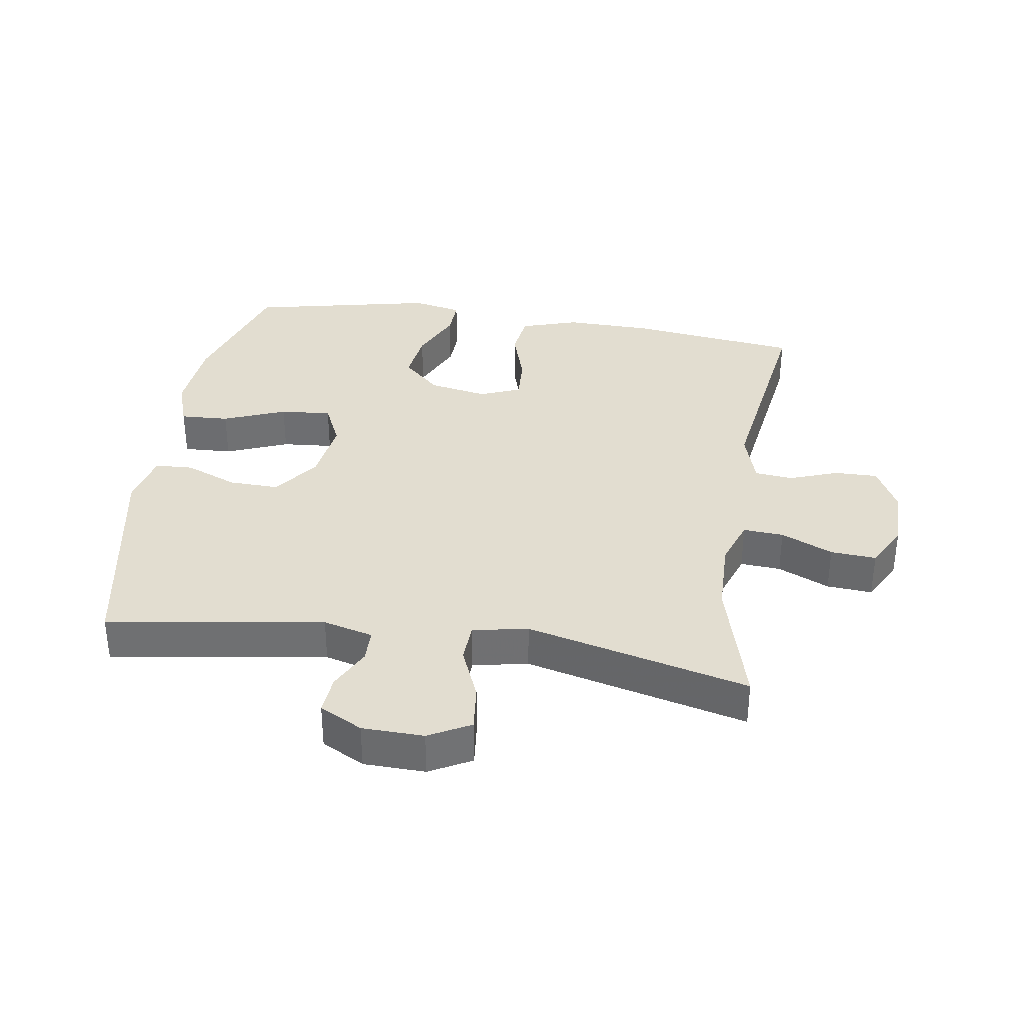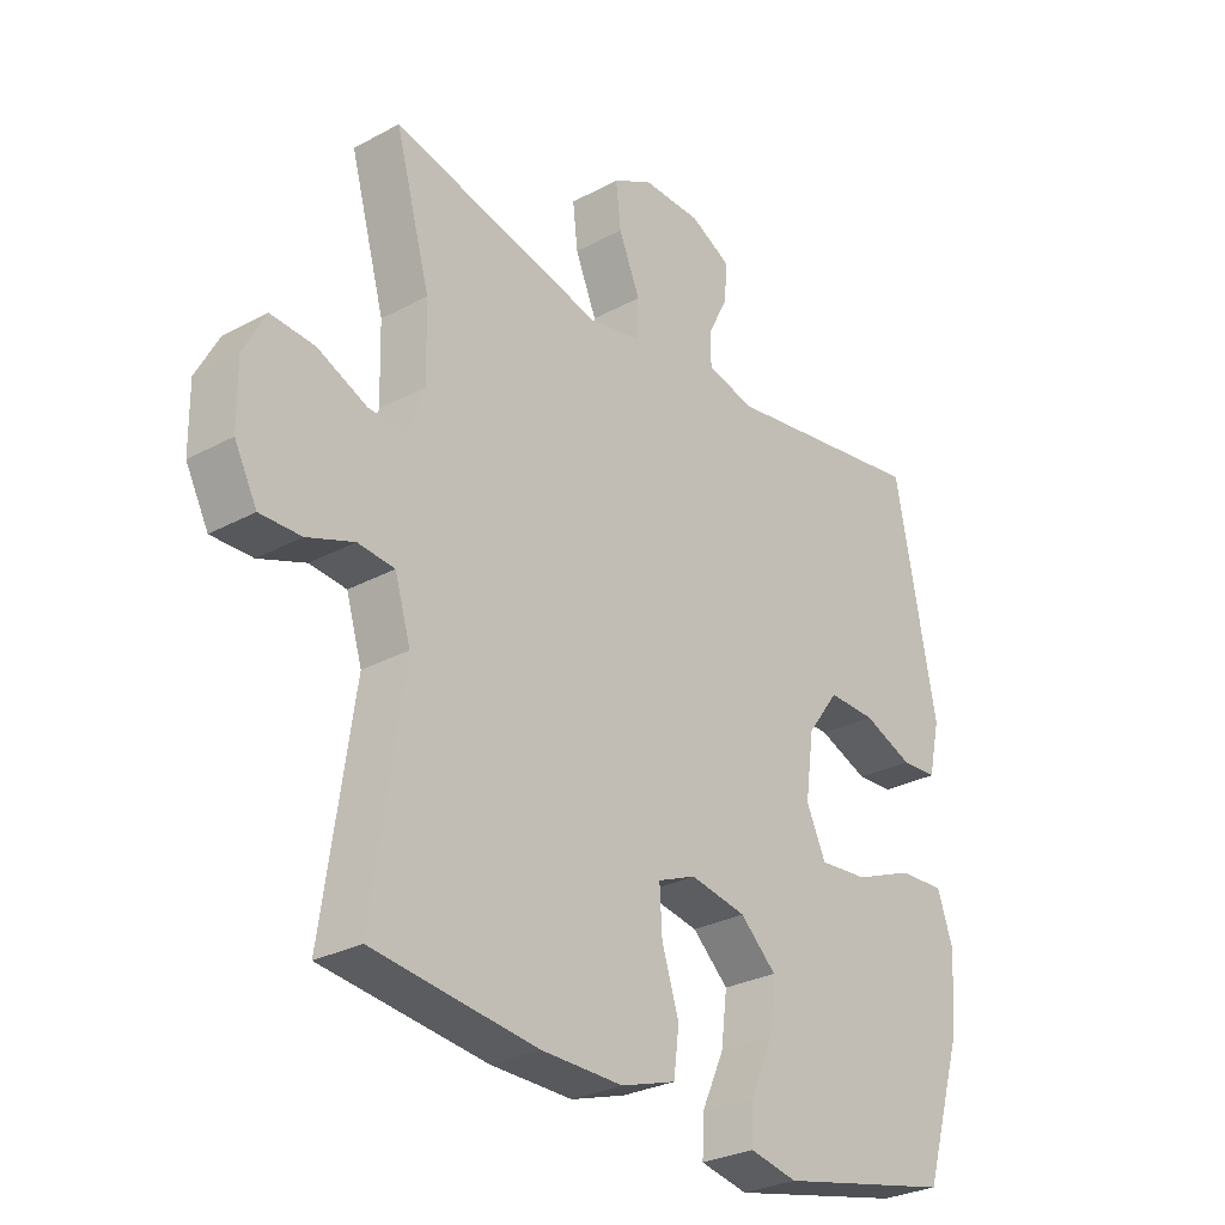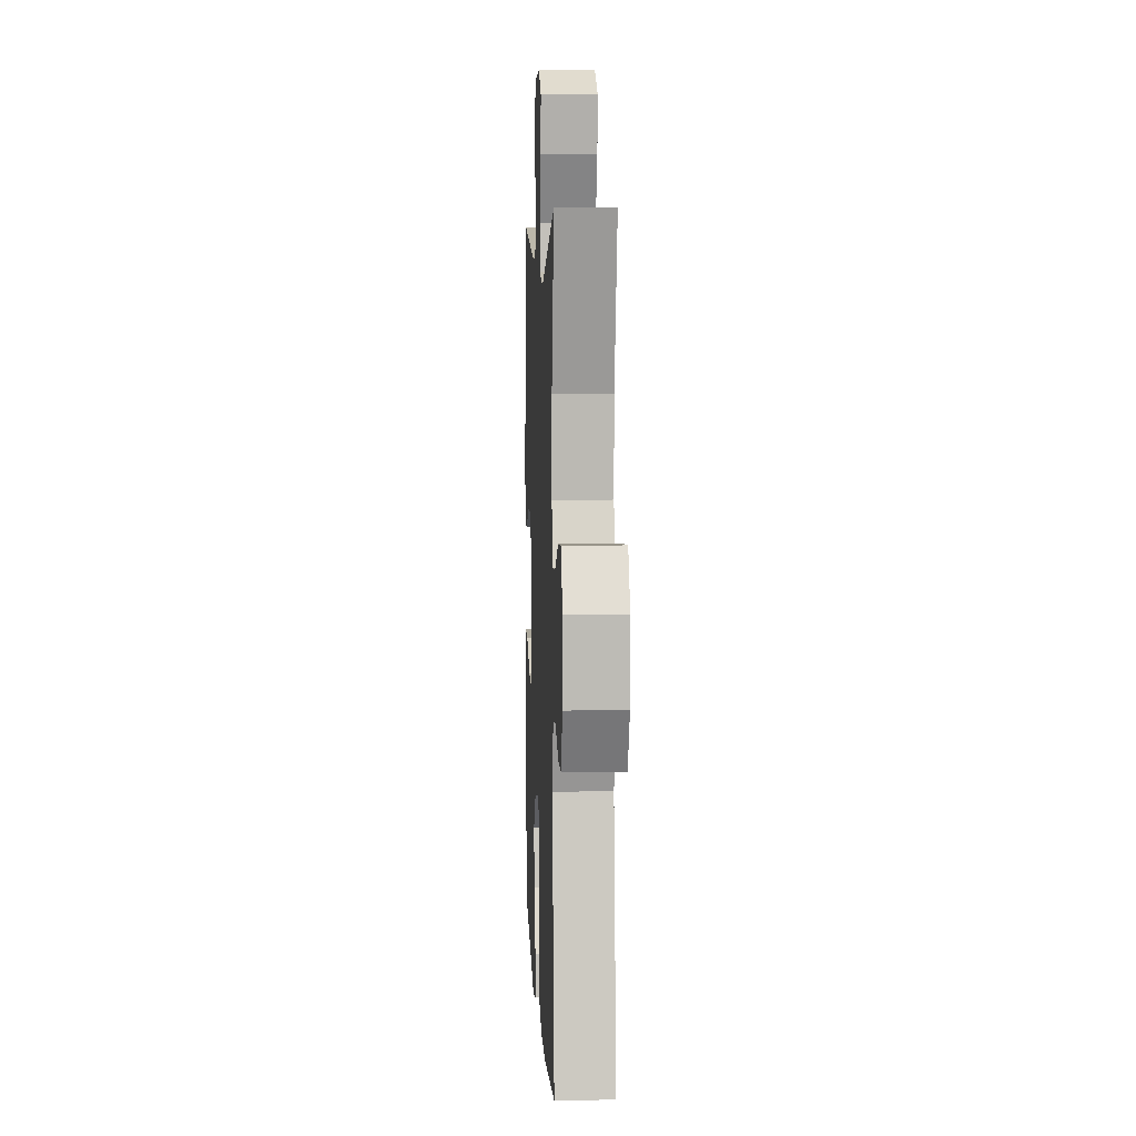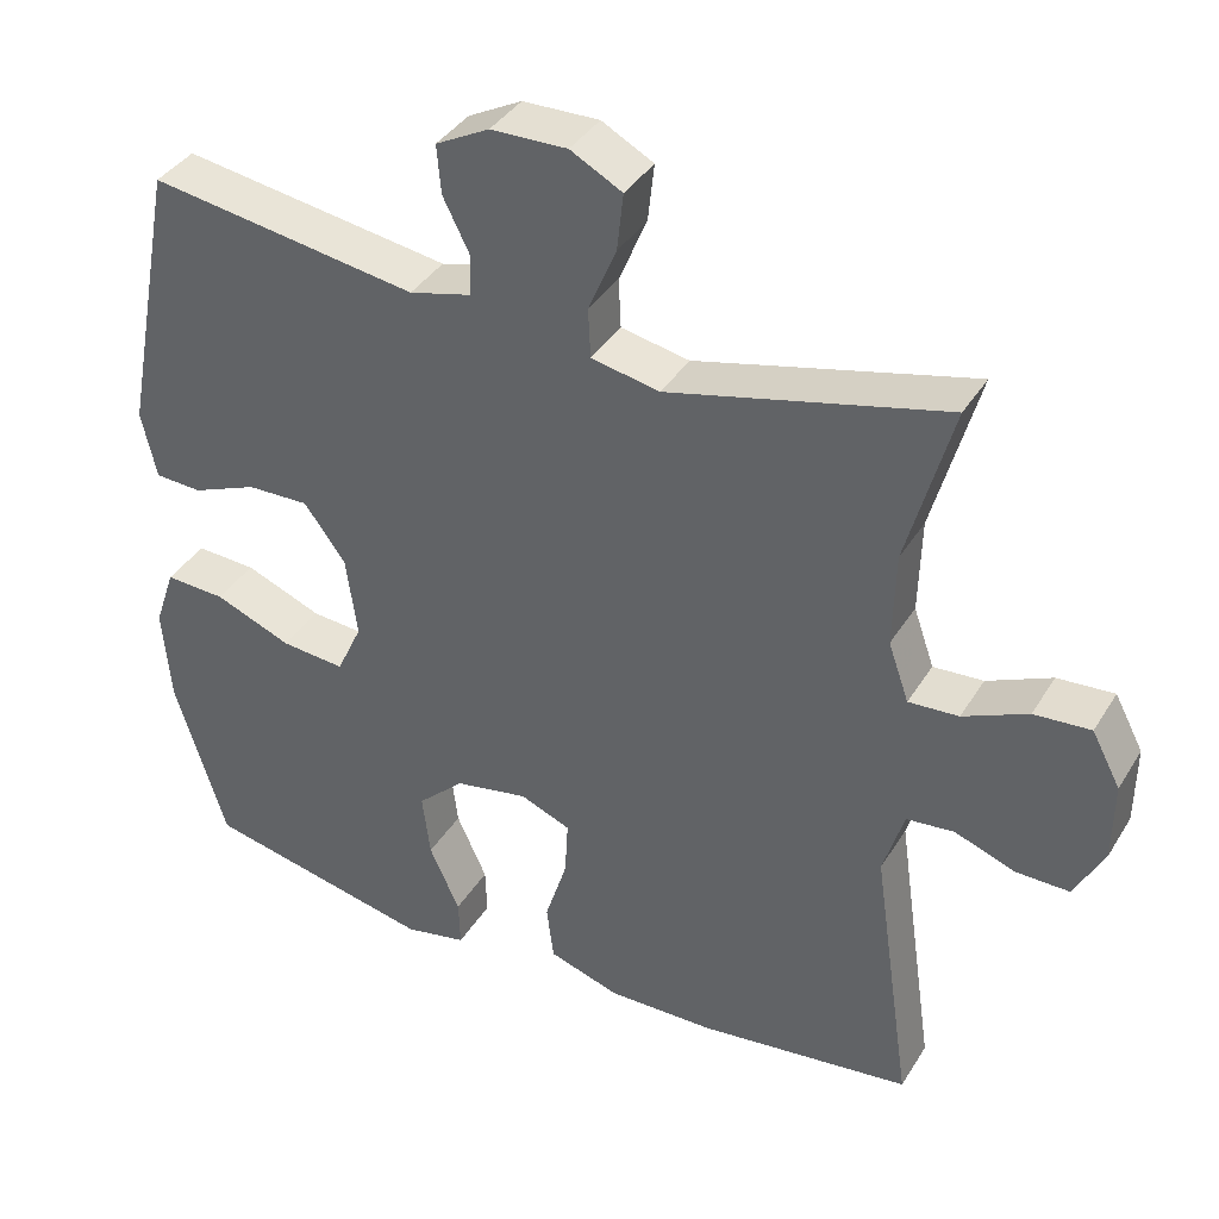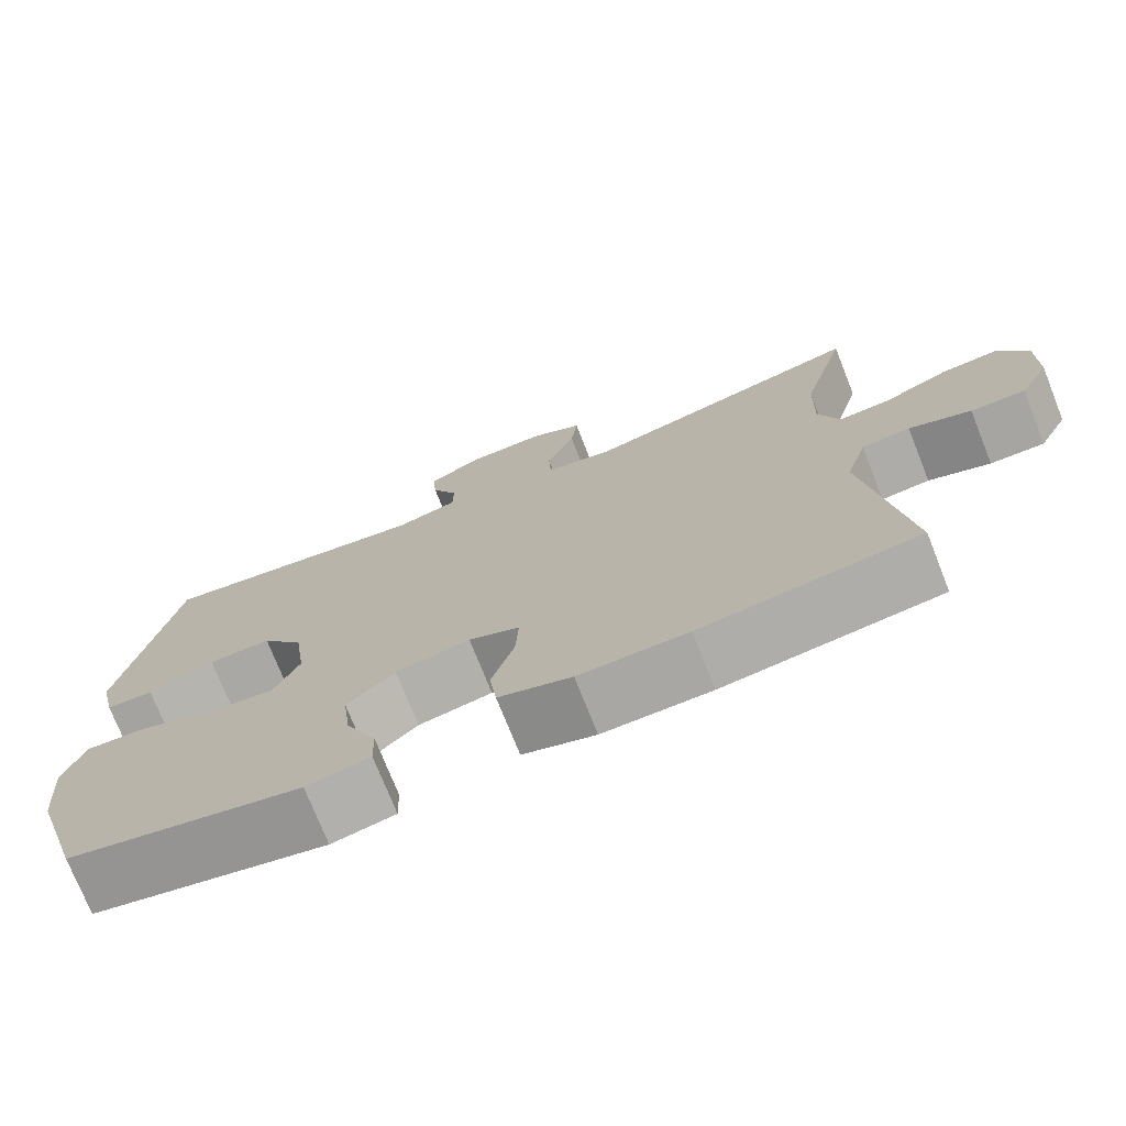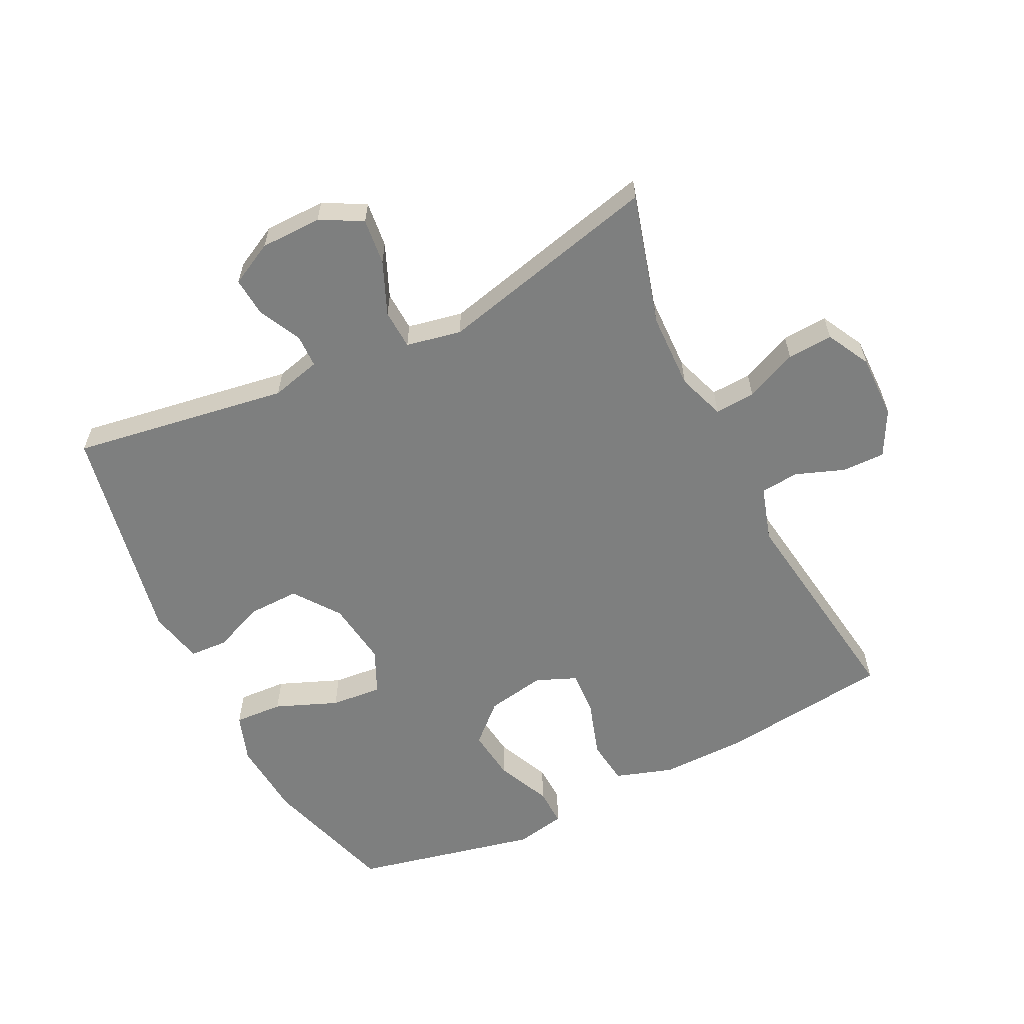
<metadata>
{"format":"obj","ext":"obj","renderer":"f3d","projection":"perspective","resolution":1024,"background":"white","views":[{"elev":35.2,"azim":8.9,"up":"+Y"},{"elev":-28.5,"azim":129.1,"up":"+Z"},{"elev":5.8,"azim":87.4,"up":"+Z"},{"elev":38.1,"azim":28.3,"up":"+Z"},{"elev":-74.3,"azim":21.7,"up":"+Z"},{"elev":-59.6,"azim":26.2,"up":"+Y"}]}
</metadata>
<code>
v 0.5 0.07 -0.5
v 0.232 0.07 -0.533
v 0.098 0.07 -0.535
v 0.008 0.07 -0.506
v -0.001 0.07 -0.435
v 0.027 0.07 -0.347
v 0.031 0.07 -0.276
v -0.032 0.07 -0.25
v -0.124 0.07 -0.267
v -0.183 0.07 -0.322
v -0.173 0.07 -0.403
v -0.135 0.07 -0.487
v -0.133 0.07 -0.547
v -0.211 0.07 -0.563
v -0.5 0.07 -0.5
v -0.564 0.07 -0.291
v -0.574 0.07 -0.169
v -0.548 0.07 -0.093
v -0.472 0.07 -0.097
v -0.375 0.07 -0.136
v -0.295 0.07 -0.143
v -0.263 0.07 -0.074
v -0.277 0.07 0.028
v -0.329 0.07 0.099
v -0.407 0.07 0.097
v -0.489 0.07 0.064
v -0.548 0.07 0.067
v -0.567 0.07 0.152
v -0.5 0.07 0.5
v -0.162 0.07 0.448
v -0.084 0.07 0.468
v -0.083 0.07 0.52
v -0.116 0.07 0.586
v -0.121 0.07 0.647
v -0.054 0.07 0.682
v 0.042 0.07 0.684
v 0.107 0.07 0.649
v 0.099 0.07 0.577
v 0.064 0.07 0.494
v 0.067 0.07 0.432
v 0.153 0.07 0.415
v 0.5 0.07 0.5
v 0.443 0.07 0.294
v 0.44 0.07 0.175
v 0.466 0.07 0.101
v 0.529 0.07 0.105
v 0.61 0.07 0.141
v 0.681 0.07 0.146
v 0.717 0.07 0.078
v 0.716 0.07 -0.022
v 0.679 0.07 -0.093
v 0.612 0.07 -0.092
v 0.536 0.07 -0.064
v 0.476 0.07 -0.07
v 0.45 0.07 -0.156
v 0.5 0 -0.5
v 0.232 0 -0.533
v 0.098 0 -0.535
v 0.008 0 -0.506
v -0.001 0 -0.435
v 0.027 0 -0.347
v 0.031 0 -0.276
v -0.032 0 -0.25
v -0.124 0 -0.267
v -0.183 0 -0.322
v -0.173 0 -0.403
v -0.135 0 -0.487
v -0.133 0 -0.547
v -0.211 0 -0.563
v -0.5 0 -0.5
v -0.564 0 -0.291
v -0.574 0 -0.169
v -0.548 0 -0.093
v -0.472 0 -0.097
v -0.375 0 -0.136
v -0.295 0 -0.143
v -0.263 0 -0.074
v -0.277 0 0.028
v -0.329 0 0.099
v -0.407 0 0.097
v -0.489 0 0.064
v -0.548 0 0.067
v -0.567 0 0.152
v -0.5 0 0.5
v -0.162 0 0.448
v -0.084 0 0.468
v -0.083 0 0.52
v -0.116 0 0.586
v -0.121 0 0.647
v -0.054 0 0.682
v 0.042 0 0.684
v 0.107 0 0.649
v 0.099 0 0.577
v 0.064 0 0.494
v 0.067 0 0.432
v 0.153 0 0.415
v 0.5 0 0.5
v 0.443 0 0.294
v 0.44 0 0.175
v 0.466 0 0.101
v 0.529 0 0.105
v 0.61 0 0.141
v 0.681 0 0.146
v 0.717 0 0.078
v 0.716 0 -0.022
v 0.679 0 -0.093
v 0.612 0 -0.092
v 0.536 0 -0.064
v 0.476 0 -0.07
v 0.45 0 -0.156
f 50 51 52 53
f 50 53 54
f 49 50 54
f 46 47 48 49
f 45 46 49 54
f 44 45 54 55
f 41 42 43
f 40 41 43 44
f 36 37 38 39
f 36 39 40
f 35 36 40
f 32 33 34 35
f 31 32 35 40
f 30 31 40 44
f 25 26 27 28
f 24 25 28 29
f 23 24 29 30
f 17 18 19 20
f 17 20 21
f 16 17 21
f 15 16 21
f 14 15 21
f 11 12 13 14
f 10 11 14 21
f 9 10 21 22
f 3 4 5 6
f 3 6 7
f 55 1 2 3
f 55 3 7
f 44 55 7 8
f 22 23 30 44
f 8 9 22 44
f 108 107 106 105
f 109 108 105
f 109 105 104
f 104 103 102 101
f 109 104 101 100
f 110 109 100 99
f 98 97 96
f 99 98 96 95
f 94 93 92 91
f 95 94 91
f 95 91 90
f 90 89 88 87
f 95 90 87 86
f 99 95 86 85
f 83 82 81 80
f 84 83 80 79
f 85 84 79 78
f 75 74 73 72
f 76 75 72
f 76 72 71
f 76 71 70
f 76 70 69
f 69 68 67 66
f 76 69 66 65
f 77 76 65 64
f 61 60 59 58
f 62 61 58
f 58 57 56 110
f 62 58 110
f 63 62 110 99
f 99 85 78 77
f 99 77 64 63
f 1 56 57 2
f 2 57 58 3
f 3 58 59 4
f 4 59 60 5
f 5 60 61 6
f 6 61 62 7
f 7 62 63 8
f 8 63 64 9
f 9 64 65 10
f 10 65 66 11
f 11 66 67 12
f 12 67 68 13
f 13 68 69 14
f 14 69 70 15
f 15 70 71 16
f 16 71 72 17
f 17 72 73 18
f 18 73 74 19
f 19 74 75 20
f 20 75 76 21
f 21 76 77 22
f 22 77 78 23
f 23 78 79 24
f 24 79 80 25
f 25 80 81 26
f 26 81 82 27
f 27 82 83 28
f 28 83 84 29
f 29 84 85 30
f 30 85 86 31
f 31 86 87 32
f 32 87 88 33
f 33 88 89 34
f 34 89 90 35
f 35 90 91 36
f 36 91 92 37
f 37 92 93 38
f 38 93 94 39
f 39 94 95 40
f 40 95 96 41
f 41 96 97 42
f 42 97 98 43
f 43 98 99 44
f 44 99 100 45
f 45 100 101 46
f 46 101 102 47
f 47 102 103 48
f 48 103 104 49
f 49 104 105 50
f 50 105 106 51
f 51 106 107 52
f 52 107 108 53
f 53 108 109 54
f 54 109 110 55
f 55 110 56 1

</code>
